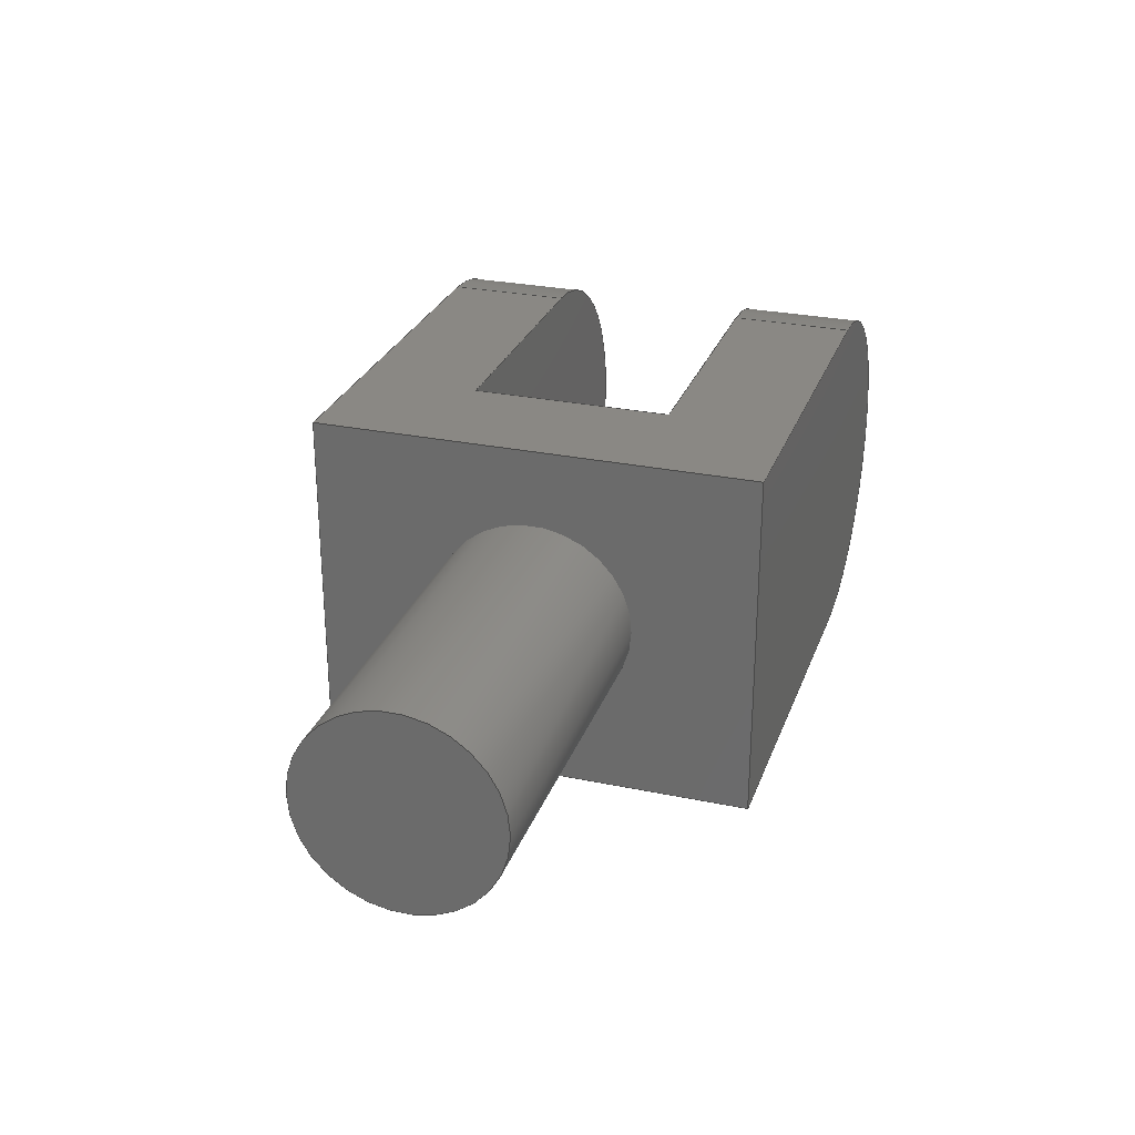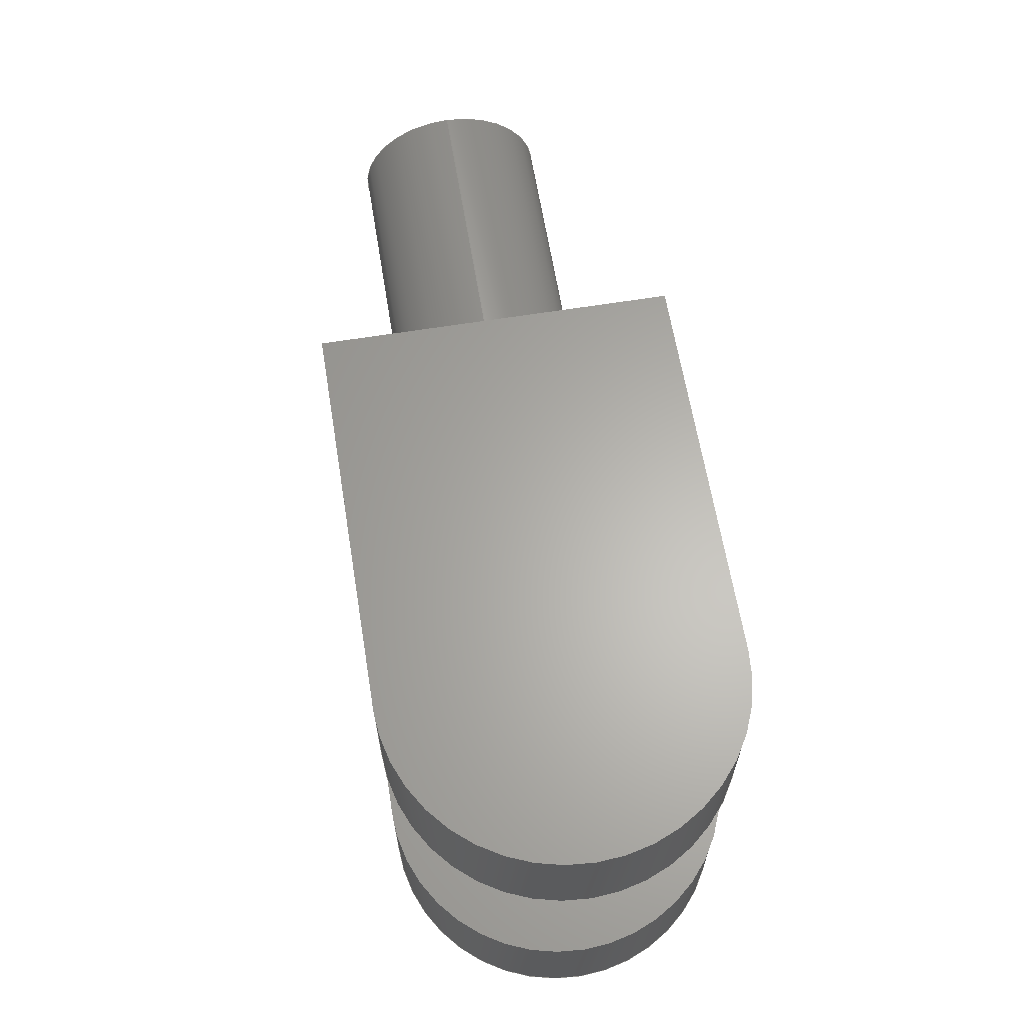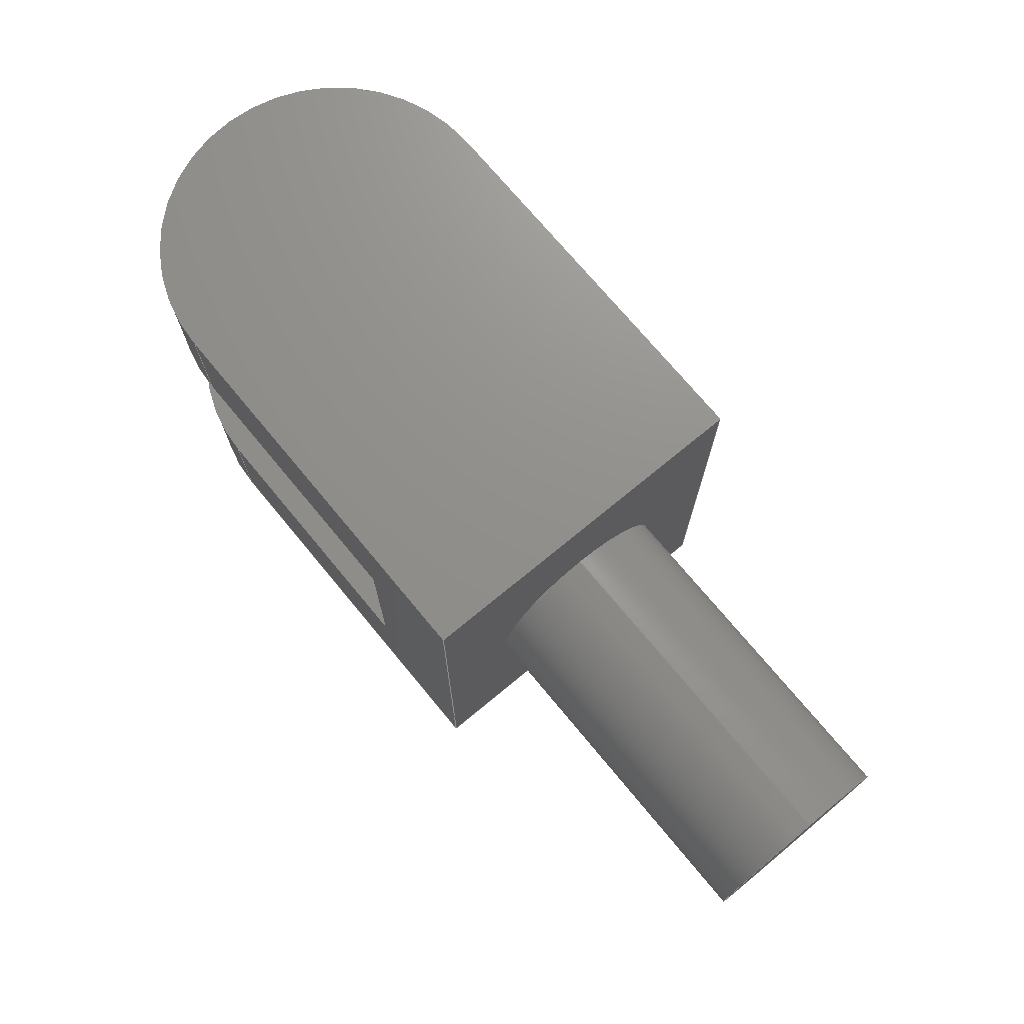
<metadata>
{"format":"step","ext":"step","renderer":"f3d","projection":"perspective","resolution":1024,"background":"white","views":[{"elev":27.6,"azim":107.7,"up":"+Y"},{"elev":63.5,"azim":-99.3,"up":"+Z"},{"elev":72.6,"azim":50.4,"up":"+Z"}]}
</metadata>
<code>
ISO-10303-21;
DATA;
#1=MECHANICAL_DESIGN_GEOMETRIC_PRESENTATION_REPRESENTATION('',(#4),#355);
#2=SHAPE_REPRESENTATION_RELATIONSHIP('SRR','None',#362,#3);
#3=ADVANCED_BREP_SHAPE_REPRESENTATION('',(#5),#354);
#4=STYLED_ITEM('',(#371),#5);
#5=MANIFOLD_SOLID_BREP('Body1',#203);
#6=FACE_BOUND('',#37,.T.);
#7=PLANE('',#223);
#8=PLANE('',#224);
#9=PLANE('',#225);
#10=PLANE('',#229);
#11=PLANE('',#230);
#12=PLANE('',#231);
#13=PLANE('',#232);
#14=PLANE('',#233);
#15=PLANE('',#234);
#16=FACE_OUTER_BOUND('',#28,.T.);
#17=FACE_OUTER_BOUND('',#29,.T.);
#18=FACE_OUTER_BOUND('',#30,.T.);
#19=FACE_OUTER_BOUND('',#31,.T.);
#20=FACE_OUTER_BOUND('',#32,.T.);
#21=FACE_OUTER_BOUND('',#33,.T.);
#22=FACE_OUTER_BOUND('',#34,.T.);
#23=FACE_OUTER_BOUND('',#35,.T.);
#24=FACE_OUTER_BOUND('',#36,.T.);
#25=FACE_OUTER_BOUND('',#38,.T.);
#26=FACE_OUTER_BOUND('',#39,.T.);
#27=FACE_OUTER_BOUND('',#40,.T.);
#28=EDGE_LOOP('',(#134,#135,#136,#137));
#29=EDGE_LOOP('',(#138,#139,#140,#141));
#30=EDGE_LOOP('',(#142,#143,#144,#145));
#31=EDGE_LOOP('',(#146,#147,#148,#149,#150,#151,#152,#153));
#32=EDGE_LOOP('',(#154,#155,#156,#157));
#33=EDGE_LOOP('',(#158,#159,#160,#161));
#34=EDGE_LOOP('',(#162));
#35=EDGE_LOOP('',(#163,#164,#165,#166));
#36=EDGE_LOOP('',(#167,#168,#169,#170));
#37=EDGE_LOOP('',(#171));
#38=EDGE_LOOP('',(#172,#173,#174,#175));
#39=EDGE_LOOP('',(#176,#177,#178,#179));
#40=EDGE_LOOP('',(#180,#181,#182,#183,#184,#185,#186,#187));
#41=LINE('',#300,#62);
#42=LINE('',#303,#63);
#43=LINE('',#309,#64);
#44=LINE('',#312,#65);
#45=LINE('',#315,#66);
#46=LINE('',#317,#67);
#47=LINE('',#318,#68);
#48=LINE('',#321,#69);
#49=LINE('',#322,#70);
#50=LINE('',#324,#71);
#51=LINE('',#326,#72);
#52=LINE('',#327,#73);
#53=LINE('',#330,#74);
#54=LINE('',#331,#75);
#55=LINE('',#336,#76);
#56=LINE('',#341,#77);
#57=LINE('',#342,#78);
#58=LINE('',#344,#79);
#59=LINE('',#347,#80);
#60=LINE('',#348,#81);
#61=LINE('',#350,#82);
#62=VECTOR('',#241,1);
#63=VECTOR('',#244,1);
#64=VECTOR('',#249,1);
#65=VECTOR('',#252,1);
#66=VECTOR('',#255,1);
#67=VECTOR('',#256,1);
#68=VECTOR('',#257,1);
#69=VECTOR('',#260,1);
#70=VECTOR('',#261,1);
#71=VECTOR('',#262,1);
#72=VECTOR('',#263,1);
#73=VECTOR('',#264,1);
#74=VECTOR('',#267,1);
#75=VECTOR('',#268,1);
#76=VECTOR('',#273,0.9);
#77=VECTOR('',#280,1);
#78=VECTOR('',#281,1);
#79=VECTOR('',#284,1);
#80=VECTOR('',#287,1);
#81=VECTOR('',#288,1);
#82=VECTOR('',#291,1);
#83=CIRCLE('',#218,1.6);
#84=CIRCLE('',#219,1.6);
#85=CIRCLE('',#221,1.6);
#86=CIRCLE('',#222,1.6);
#87=CIRCLE('',#227,0.9);
#88=CIRCLE('',#228,0.9);
#89=VERTEX_POINT('',#296);
#90=VERTEX_POINT('',#297);
#91=VERTEX_POINT('',#299);
#92=VERTEX_POINT('',#301);
#93=VERTEX_POINT('',#305);
#94=VERTEX_POINT('',#306);
#95=VERTEX_POINT('',#308);
#96=VERTEX_POINT('',#310);
#97=VERTEX_POINT('',#314);
#98=VERTEX_POINT('',#316);
#99=VERTEX_POINT('',#320);
#100=VERTEX_POINT('',#323);
#101=VERTEX_POINT('',#325);
#102=VERTEX_POINT('',#329);
#103=VERTEX_POINT('',#333);
#104=VERTEX_POINT('',#335);
#105=VERTEX_POINT('',#340);
#106=VERTEX_POINT('',#346);
#107=EDGE_CURVE('',#89,#90,#83,.T.);
#108=EDGE_CURVE('',#89,#91,#41,.T.);
#109=EDGE_CURVE('',#92,#91,#84,.T.);
#110=EDGE_CURVE('',#90,#92,#42,.T.);
#111=EDGE_CURVE('',#93,#94,#85,.T.);
#112=EDGE_CURVE('',#93,#95,#43,.T.);
#113=EDGE_CURVE('',#96,#95,#86,.T.);
#114=EDGE_CURVE('',#94,#96,#44,.T.);
#115=EDGE_CURVE('',#97,#95,#45,.T.);
#116=EDGE_CURVE('',#97,#98,#46,.T.);
#117=EDGE_CURVE('',#96,#98,#47,.T.);
#118=EDGE_CURVE('',#98,#99,#48,.T.);
#119=EDGE_CURVE('',#99,#90,#49,.T.);
#120=EDGE_CURVE('',#92,#100,#50,.T.);
#121=EDGE_CURVE('',#100,#101,#51,.T.);
#122=EDGE_CURVE('',#101,#94,#52,.T.);
#123=EDGE_CURVE('',#102,#91,#53,.T.);
#124=EDGE_CURVE('',#102,#100,#54,.T.);
#125=EDGE_CURVE('',#103,#103,#87,.T.);
#126=EDGE_CURVE('',#103,#104,#55,.T.);
#127=EDGE_CURVE('',#104,#104,#88,.T.);
#128=EDGE_CURVE('',#105,#101,#56,.T.);
#129=EDGE_CURVE('',#93,#105,#57,.T.);
#130=EDGE_CURVE('',#105,#102,#58,.T.);
#131=EDGE_CURVE('',#106,#99,#59,.T.);
#132=EDGE_CURVE('',#89,#106,#60,.T.);
#133=EDGE_CURVE('',#106,#97,#61,.T.);
#134=ORIENTED_EDGE('',*,*,#107,.F.);
#135=ORIENTED_EDGE('',*,*,#108,.T.);
#136=ORIENTED_EDGE('',*,*,#109,.F.);
#137=ORIENTED_EDGE('',*,*,#110,.F.);
#138=ORIENTED_EDGE('',*,*,#111,.F.);
#139=ORIENTED_EDGE('',*,*,#112,.T.);
#140=ORIENTED_EDGE('',*,*,#113,.F.);
#141=ORIENTED_EDGE('',*,*,#114,.F.);
#142=ORIENTED_EDGE('',*,*,#113,.T.);
#143=ORIENTED_EDGE('',*,*,#115,.F.);
#144=ORIENTED_EDGE('',*,*,#116,.T.);
#145=ORIENTED_EDGE('',*,*,#117,.F.);
#146=ORIENTED_EDGE('',*,*,#114,.T.);
#147=ORIENTED_EDGE('',*,*,#117,.T.);
#148=ORIENTED_EDGE('',*,*,#118,.T.);
#149=ORIENTED_EDGE('',*,*,#119,.T.);
#150=ORIENTED_EDGE('',*,*,#110,.T.);
#151=ORIENTED_EDGE('',*,*,#120,.T.);
#152=ORIENTED_EDGE('',*,*,#121,.T.);
#153=ORIENTED_EDGE('',*,*,#122,.T.);
#154=ORIENTED_EDGE('',*,*,#109,.T.);
#155=ORIENTED_EDGE('',*,*,#123,.F.);
#156=ORIENTED_EDGE('',*,*,#124,.T.);
#157=ORIENTED_EDGE('',*,*,#120,.F.);
#158=ORIENTED_EDGE('',*,*,#125,.F.);
#159=ORIENTED_EDGE('',*,*,#126,.T.);
#160=ORIENTED_EDGE('',*,*,#127,.F.);
#161=ORIENTED_EDGE('',*,*,#126,.F.);
#162=ORIENTED_EDGE('',*,*,#125,.T.);
#163=ORIENTED_EDGE('',*,*,#111,.T.);
#164=ORIENTED_EDGE('',*,*,#122,.F.);
#165=ORIENTED_EDGE('',*,*,#128,.F.);
#166=ORIENTED_EDGE('',*,*,#129,.F.);
#167=ORIENTED_EDGE('',*,*,#130,.F.);
#168=ORIENTED_EDGE('',*,*,#128,.T.);
#169=ORIENTED_EDGE('',*,*,#121,.F.);
#170=ORIENTED_EDGE('',*,*,#124,.F.);
#171=ORIENTED_EDGE('',*,*,#127,.T.);
#172=ORIENTED_EDGE('',*,*,#107,.T.);
#173=ORIENTED_EDGE('',*,*,#119,.F.);
#174=ORIENTED_EDGE('',*,*,#131,.F.);
#175=ORIENTED_EDGE('',*,*,#132,.F.);
#176=ORIENTED_EDGE('',*,*,#133,.F.);
#177=ORIENTED_EDGE('',*,*,#131,.T.);
#178=ORIENTED_EDGE('',*,*,#118,.F.);
#179=ORIENTED_EDGE('',*,*,#116,.F.);
#180=ORIENTED_EDGE('',*,*,#112,.F.);
#181=ORIENTED_EDGE('',*,*,#129,.T.);
#182=ORIENTED_EDGE('',*,*,#130,.T.);
#183=ORIENTED_EDGE('',*,*,#123,.T.);
#184=ORIENTED_EDGE('',*,*,#108,.F.);
#185=ORIENTED_EDGE('',*,*,#132,.T.);
#186=ORIENTED_EDGE('',*,*,#133,.T.);
#187=ORIENTED_EDGE('',*,*,#115,.T.);
#188=CYLINDRICAL_SURFACE('',#217,1.6);
#189=CYLINDRICAL_SURFACE('',#220,1.6);
#190=CYLINDRICAL_SURFACE('',#226,0.9);
#191=ADVANCED_FACE('',(#16),#188,.T.);
#192=ADVANCED_FACE('',(#17),#189,.T.);
#193=ADVANCED_FACE('',(#18),#7,.T.);
#194=ADVANCED_FACE('',(#19),#8,.T.);
#195=ADVANCED_FACE('',(#20),#9,.T.);
#196=ADVANCED_FACE('',(#21),#190,.T.);
#197=ADVANCED_FACE('',(#22),#10,.T.);
#198=ADVANCED_FACE('',(#23),#11,.T.);
#199=ADVANCED_FACE('',(#24,#6),#12,.T.);
#200=ADVANCED_FACE('',(#25),#13,.T.);
#201=ADVANCED_FACE('',(#26),#14,.T.);
#202=ADVANCED_FACE('',(#27),#15,.F.);
#203=CLOSED_SHELL('',(#191,#192,#193,#194,#195,#196,#197,#198,#199,#200,
#201,#202));
#204=DERIVED_UNIT_ELEMENT(#206,1);
#205=DERIVED_UNIT_ELEMENT(#357,3);
#206=(
MASS_UNIT()
NAMED_UNIT(*)
SI_UNIT(.KILO.,.GRAM.)
);
#207=DERIVED_UNIT((#204,#205));
#208=MEASURE_REPRESENTATION_ITEM('density measure',
POSITIVE_RATIO_MEASURE(7850),#207);
#209=PROPERTY_DEFINITION_REPRESENTATION(#214,#211);
#210=PROPERTY_DEFINITION_REPRESENTATION(#215,#212);
#211=REPRESENTATION('material name',(#213),#354);
#212=REPRESENTATION('density',(#208),#354);
#213=DESCRIPTIVE_REPRESENTATION_ITEM('Steel','Steel');
#214=PROPERTY_DEFINITION('material property','material name',#364);
#215=PROPERTY_DEFINITION('material property','density of part',#364);
#216=AXIS2_PLACEMENT_3D('placement',#294,#235,#236);
#217=AXIS2_PLACEMENT_3D('',#295,#237,#238);
#218=AXIS2_PLACEMENT_3D('',#298,#239,#240);
#219=AXIS2_PLACEMENT_3D('',#302,#242,#243);
#220=AXIS2_PLACEMENT_3D('',#304,#245,#246);
#221=AXIS2_PLACEMENT_3D('',#307,#247,#248);
#222=AXIS2_PLACEMENT_3D('',#311,#250,#251);
#223=AXIS2_PLACEMENT_3D('',#313,#253,#254);
#224=AXIS2_PLACEMENT_3D('',#319,#258,#259);
#225=AXIS2_PLACEMENT_3D('',#328,#265,#266);
#226=AXIS2_PLACEMENT_3D('',#332,#269,#270);
#227=AXIS2_PLACEMENT_3D('',#334,#271,#272);
#228=AXIS2_PLACEMENT_3D('',#337,#274,#275);
#229=AXIS2_PLACEMENT_3D('',#338,#276,#277);
#230=AXIS2_PLACEMENT_3D('',#339,#278,#279);
#231=AXIS2_PLACEMENT_3D('',#343,#282,#283);
#232=AXIS2_PLACEMENT_3D('',#345,#285,#286);
#233=AXIS2_PLACEMENT_3D('',#349,#289,#290);
#234=AXIS2_PLACEMENT_3D('',#351,#292,#293);
#235=DIRECTION('axis',(0,0,1));
#236=DIRECTION('refdir',(1,0,0));
#237=DIRECTION('center_axis',(-8.54e-17,0,-1));
#238=DIRECTION('ref_axis',(-1,-1.225e-16,8.54e-17));
#239=DIRECTION('center_axis',(-1.083e-16,0,-1));
#240=DIRECTION('ref_axis',(1,0,-8.54e-17));
#241=DIRECTION('',(8.54e-17,0,1));
#242=DIRECTION('center_axis',(8.54e-17,0,1));
#243=DIRECTION('ref_axis',(1,0,-8.54e-17));
#244=DIRECTION('',(8.54e-17,0,1));
#245=DIRECTION('center_axis',(-8.54e-17,0,-1));
#246=DIRECTION('ref_axis',(-1,-1.225e-16,8.54e-17));
#247=DIRECTION('center_axis',(-8.54e-17,0,-1));
#248=DIRECTION('ref_axis',(1,0,-8.54e-17));
#249=DIRECTION('',(8.54e-17,0,1));
#250=DIRECTION('center_axis',(0,0,1));
#251=DIRECTION('ref_axis',(1,0,-8.54e-17));
#252=DIRECTION('',(8.54e-17,0,1));
#253=DIRECTION('center_axis',(0,0,1));
#254=DIRECTION('ref_axis',(1,0,0));
#255=DIRECTION('',(-1,0,0));
#256=DIRECTION('',(0,1,0));
#257=DIRECTION('',(1,0,0));
#258=DIRECTION('center_axis',(0,1,0));
#259=DIRECTION('ref_axis',(0,0,1));
#260=DIRECTION('',(0,0,1));
#261=DIRECTION('',(-1,0,1.083e-16));
#262=DIRECTION('',(1,0,-8.54e-17));
#263=DIRECTION('',(0,0,-1));
#264=DIRECTION('',(-1,0,8.54e-17));
#265=DIRECTION('center_axis',(8.54e-17,0,1));
#266=DIRECTION('ref_axis',(1,0,-8.54e-17));
#267=DIRECTION('',(-1,0,8.54e-17));
#268=DIRECTION('',(0,1,0));
#269=DIRECTION('center_axis',(1,0,0));
#270=DIRECTION('ref_axis',(0,0,-1));
#271=DIRECTION('center_axis',(1,0,0));
#272=DIRECTION('ref_axis',(0,0,-1));
#273=DIRECTION('',(-1,0,0));
#274=DIRECTION('center_axis',(-1,0,0));
#275=DIRECTION('ref_axis',(0,0,-1));
#276=DIRECTION('center_axis',(1,0,0));
#277=DIRECTION('ref_axis',(0,0,-1));
#278=DIRECTION('center_axis',(-8.54e-17,0,-1));
#279=DIRECTION('ref_axis',(-1,0,8.54e-17));
#280=DIRECTION('',(0,1,0));
#281=DIRECTION('',(1,0,-8.54e-17));
#282=DIRECTION('center_axis',(1,0,0));
#283=DIRECTION('ref_axis',(0,0,-1));
#284=DIRECTION('',(0,0,1));
#285=DIRECTION('center_axis',(-1.083e-16,0,-1));
#286=DIRECTION('ref_axis',(-1,0,1.083e-16));
#287=DIRECTION('',(0,1,0));
#288=DIRECTION('',(1,0,-1.083e-16));
#289=DIRECTION('center_axis',(-1,0,0));
#290=DIRECTION('ref_axis',(0,0,1));
#291=DIRECTION('',(0,0,-1));
#292=DIRECTION('center_axis',(0,1,0));
#293=DIRECTION('ref_axis',(1,0,0));
#294=CARTESIAN_POINT('',(0,0,0));
#295=CARTESIAN_POINT('Origin',(1.6,1.6,2.9));
#296=CARTESIAN_POINT('',(1.6,0,1.8));
#297=CARTESIAN_POINT('',(1.6,3.2,1.8));
#298=CARTESIAN_POINT('Origin',(1.6,1.6,1.8));
#299=CARTESIAN_POINT('',(1.6,0,2.9));
#300=CARTESIAN_POINT('',(1.6,0,2.9));
#301=CARTESIAN_POINT('',(1.6,3.2,2.9));
#302=CARTESIAN_POINT('Origin',(1.6,1.6,2.9));
#303=CARTESIAN_POINT('',(1.6,3.2,2.9));
#304=CARTESIAN_POINT('Origin',(1.6,1.6,2.9));
#305=CARTESIAN_POINT('',(1.6,0,-1.1));
#306=CARTESIAN_POINT('',(1.6,3.2,-1.1));
#307=CARTESIAN_POINT('Origin',(1.6,1.6,-1.1));
#308=CARTESIAN_POINT('',(1.6,0,0));
#309=CARTESIAN_POINT('',(1.6,0,2.9));
#310=CARTESIAN_POINT('',(1.6,3.2,0));
#311=CARTESIAN_POINT('Origin',(1.6,1.6,0));
#312=CARTESIAN_POINT('',(1.6,3.2,2.9));
#313=CARTESIAN_POINT('Origin',(0,0,0));
#314=CARTESIAN_POINT('',(4.1,0,0));
#315=CARTESIAN_POINT('',(4.1,0,0));
#316=CARTESIAN_POINT('',(4.1,3.2,0));
#317=CARTESIAN_POINT('',(4.1,0,0));
#318=CARTESIAN_POINT('',(4.1,3.2,0));
#319=CARTESIAN_POINT('Origin',(2.6,3.2,0.9));
#320=CARTESIAN_POINT('',(4.1,3.2,1.8));
#321=CARTESIAN_POINT('',(4.1,3.2,1.8));
#322=CARTESIAN_POINT('',(-1.083e-17,3.2,1.8));
#323=CARTESIAN_POINT('',(5.2,3.2,2.9));
#324=CARTESIAN_POINT('',(5.2,3.2,2.9));
#325=CARTESIAN_POINT('',(5.2,3.2,-1.1));
#326=CARTESIAN_POINT('',(5.2,3.2,-1.1));
#327=CARTESIAN_POINT('',(0,3.2,-1.1));
#328=CARTESIAN_POINT('Origin',(0,0,2.9));
#329=CARTESIAN_POINT('',(5.2,0,2.9));
#330=CARTESIAN_POINT('',(5.2,0,2.9));
#331=CARTESIAN_POINT('',(5.2,0,2.9));
#332=CARTESIAN_POINT('Origin',(5.2,1.6,0.9));
#333=CARTESIAN_POINT('',(8.4,1.6,1.8));
#334=CARTESIAN_POINT('Origin',(8.4,1.6,0.9));
#335=CARTESIAN_POINT('',(5.2,1.6,1.8));
#336=CARTESIAN_POINT('',(5.2,1.6,1.8));
#337=CARTESIAN_POINT('Origin',(5.2,1.6,0.9));
#338=CARTESIAN_POINT('Origin',(8.4,1.6,0.9));
#339=CARTESIAN_POINT('Origin',(5.2,0,-1.1));
#340=CARTESIAN_POINT('',(5.2,0,-1.1));
#341=CARTESIAN_POINT('',(5.2,0,-1.1));
#342=CARTESIAN_POINT('',(0,0,-1.1));
#343=CARTESIAN_POINT('Origin',(5.2,0,2.9));
#344=CARTESIAN_POINT('',(5.2,0,-1.1));
#345=CARTESIAN_POINT('Origin',(4.1,0,1.8));
#346=CARTESIAN_POINT('',(4.1,0,1.8));
#347=CARTESIAN_POINT('',(4.1,0,1.8));
#348=CARTESIAN_POINT('',(-1.083e-17,0,1.8));
#349=CARTESIAN_POINT('Origin',(4.1,0,0));
#350=CARTESIAN_POINT('',(4.1,0,1.8));
#351=CARTESIAN_POINT('Origin',(2.6,0,0.9));
#352=UNCERTAINTY_MEASURE_WITH_UNIT(LENGTH_MEASURE(0.001),#356,
'DISTANCE_ACCURACY_VALUE',
'Maximum model space distance between geometric entities at asserted c
onnectivities');
#353=UNCERTAINTY_MEASURE_WITH_UNIT(LENGTH_MEASURE(0.001),#356,
'DISTANCE_ACCURACY_VALUE',
'Maximum model space distance between geometric entities at asserted c
onnectivities');
#354=(
GEOMETRIC_REPRESENTATION_CONTEXT(3)
GLOBAL_UNCERTAINTY_ASSIGNED_CONTEXT((#352))
GLOBAL_UNIT_ASSIGNED_CONTEXT((#356,#358,#359))
REPRESENTATION_CONTEXT('','3D')
);
#355=(
GEOMETRIC_REPRESENTATION_CONTEXT(3)
GLOBAL_UNCERTAINTY_ASSIGNED_CONTEXT((#353))
GLOBAL_UNIT_ASSIGNED_CONTEXT((#356,#358,#359))
REPRESENTATION_CONTEXT('','3D')
);
#356=(
LENGTH_UNIT()
NAMED_UNIT(*)
SI_UNIT(.CENTI.,.METRE.)
);
#357=(
LENGTH_UNIT()
NAMED_UNIT(*)
SI_UNIT($,.METRE.)
);
#358=(
NAMED_UNIT(*)
PLANE_ANGLE_UNIT()
SI_UNIT($,.RADIAN.)
);
#359=(
NAMED_UNIT(*)
SI_UNIT($,.STERADIAN.)
SOLID_ANGLE_UNIT()
);
#360=SHAPE_DEFINITION_REPRESENTATION(#361,#362);
#361=PRODUCT_DEFINITION_SHAPE('',$,#364);
#362=SHAPE_REPRESENTATION('',(#216),#354);
#363=PRODUCT_DEFINITION_CONTEXT('part definition',#368,'design');
#364=PRODUCT_DEFINITION('Untitled','Untitled',#365,#363);
#365=PRODUCT_DEFINITION_FORMATION('',$,#370);
#366=PRODUCT_RELATED_PRODUCT_CATEGORY('Untitled','Untitled',(#370));
#367=APPLICATION_PROTOCOL_DEFINITION('international standard',
'automotive_design',2009,#368);
#368=APPLICATION_CONTEXT(
'Core Data for Automotive Mechanical Design Process');
#369=PRODUCT_CONTEXT('part definition',#368,'mechanical');
#370=PRODUCT('Untitled','Untitled',$,(#369));
#371=PRESENTATION_STYLE_ASSIGNMENT((#372));
#372=SURFACE_STYLE_USAGE(.BOTH.,#373);
#373=SURFACE_SIDE_STYLE('',(#374));
#374=SURFACE_STYLE_FILL_AREA(#375);
#375=FILL_AREA_STYLE('Steel - Satin',(#376));
#376=FILL_AREA_STYLE_COLOUR('Steel - Satin',#377);
#377=COLOUR_RGB('Steel - Satin',0.6275,0.6275,0.6275);
ENDSEC;
END-ISO-10303-21;

</code>
